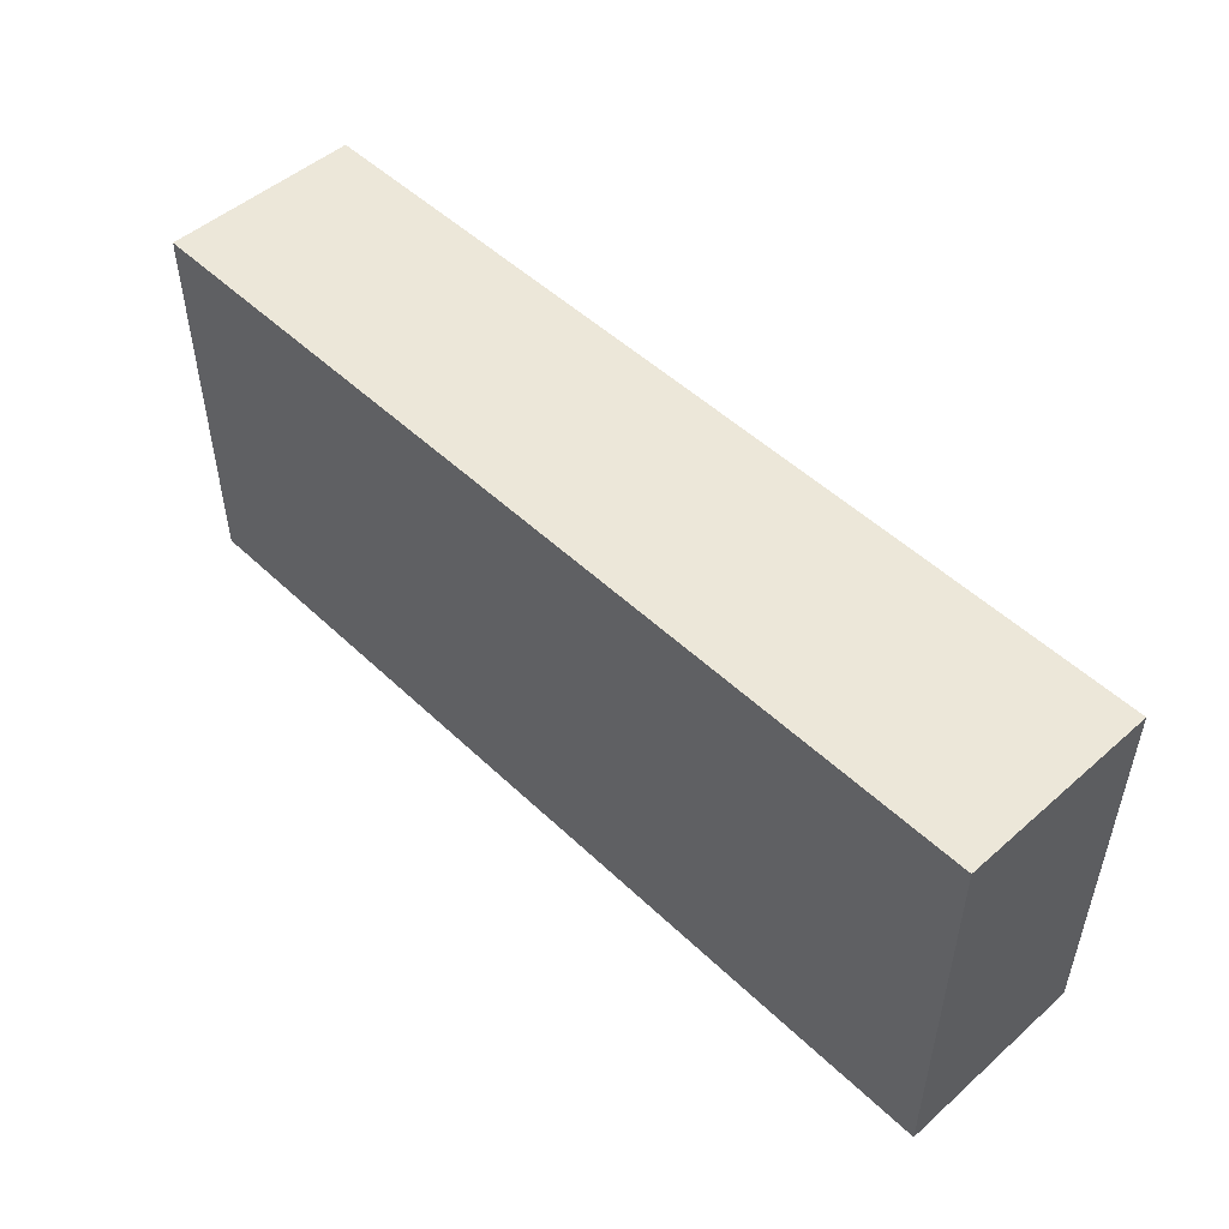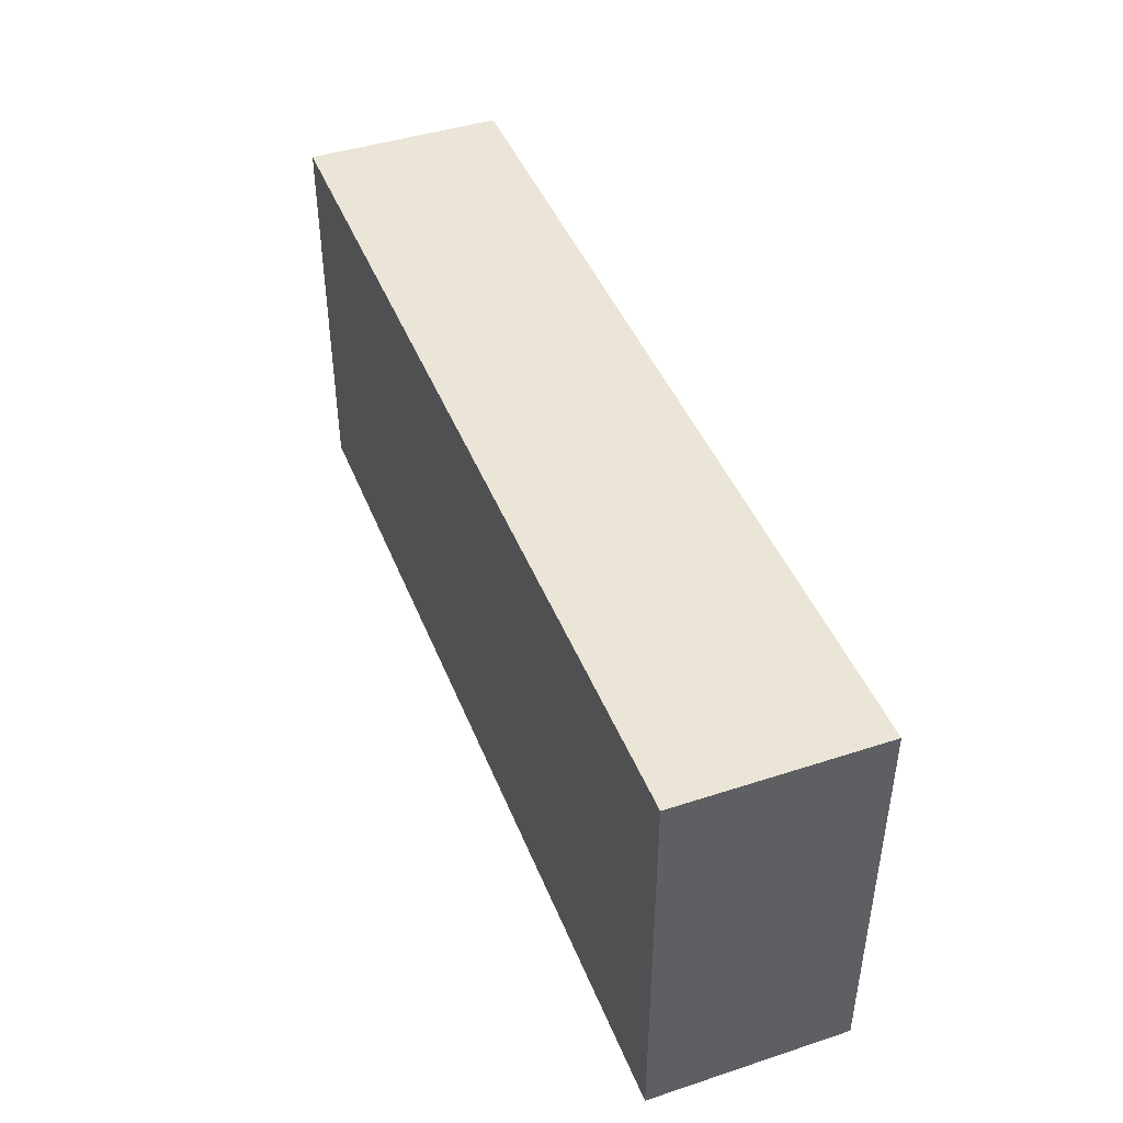
<metadata>
{"format":"obj","ext":"obj","renderer":"f3d","projection":"perspective","resolution":1024,"background":"white","views":[{"elev":50.1,"azim":-133.9,"up":"+Y"},{"elev":44.1,"azim":-110.9,"up":"+Y"}]}
</metadata>
<code>
v 0.7937 1.429 -0.381
v 0.8113 1.281 -0.381
v 0.863 1.14 -0.381
v 0.9459 1.016 -0.381
v 1.056 0.915 -0.381
v 1.186 0.8421 -0.381
v 1.329 0.8016 -0.381
v 1.479 0.7957 -0.381
v 1.625 0.8248 -0.381
v 1.761 0.8873 -0.381
v 1.878 0.9797 -0.381
v 1.97 1.097 -0.381
v 2.033 1.233 -0.381
v 2.062 1.379 -0.381
v 2.056 1.528 -0.381
v 2.015 1.672 -0.381
v 1.942 1.802 -0.381
v 1.841 1.912 -0.381
v 1.717 1.995 -0.381
v 1.577 2.046 -0.381
v 1.429 2.064 -0.381
v 1.429 2.064 -0.889
v 1.577 2.046 -0.889
v 1.717 1.995 -0.889
v 1.841 1.912 -0.889
v 1.942 1.802 -0.889
v 2.015 1.672 -0.889
v 2.056 1.528 -0.889
v 2.062 1.379 -0.889
v 2.033 1.233 -0.889
v 1.97 1.097 -0.889
v 1.878 0.9797 -0.889
v 1.761 0.8873 -0.889
v 1.625 0.8248 -0.889
v 1.479 0.7957 -0.889
v 1.329 0.8016 -0.889
v 1.186 0.8421 -0.889
v 1.056 0.915 -0.889
v 0.9459 1.016 -0.889
v 0.863 1.14 -0.889
v 0.8113 1.281 -0.889
v 0.7937 1.429 -0.889
v 1.429 2.064 -0.381
v 1.324 2.082 -0.381
v 1.231 2.133 -0.381
v 1.16 2.212 -0.381
v 1.119 2.311 -0.381
v 1.113 2.417 -0.381
v 1.143 2.519 -0.381
v 1.204 2.606 -0.381
v 1.291 2.667 -0.381
v 1.393 2.697 -0.381
v 1.499 2.691 -0.381
v 1.598 2.65 -0.381
v 1.677 2.579 -0.381
v 1.728 2.486 -0.381
v 1.746 2.381 -0.381
v 1.746 2.381 -0.889
v 1.728 2.486 -0.889
v 1.677 2.579 -0.889
v 1.598 2.65 -0.889
v 1.499 2.691 -0.889
v 1.393 2.697 -0.889
v 1.291 2.667 -0.889
v 1.204 2.606 -0.889
v 1.143 2.519 -0.889
v 1.113 2.417 -0.889
v 1.119 2.311 -0.889
v 1.16 2.212 -0.889
v 1.231 2.133 -0.889
v 1.324 2.082 -0.889
v 1.429 2.064 -0.889
v 1.746 2.381 -0.381
v 1.762 2.312 -0.381
v 1.806 2.257 -0.381
v 1.87 2.226 -0.381
v 1.94 2.226 -0.381
v 2.004 2.257 -0.381
v 2.048 2.312 -0.381
v 2.064 2.381 -0.381
v 2.064 2.381 -0.889
v 2.048 2.312 -0.889
v 2.004 2.257 -0.889
v 1.94 2.226 -0.889
v 1.87 2.226 -0.889
v 1.806 2.257 -0.889
v 1.762 2.312 -0.889
v 1.746 2.381 -0.889
v 2.064 2.381 -0.381
v 2.046 2.529 -0.381
v 1.995 2.67 -0.381
v 1.912 2.794 -0.381
v 1.802 2.895 -0.381
v 1.672 2.968 -0.381
v 1.528 3.008 -0.381
v 1.379 3.014 -0.381
v 1.233 2.985 -0.381
v 1.097 2.923 -0.381
v 0.9797 2.83 -0.381
v 0.8873 2.713 -0.381
v 0.8248 2.577 -0.381
v 0.7957 2.431 -0.381
v 0.8016 2.282 -0.381
v 0.8421 2.138 -0.381
v 0.915 2.008 -0.381
v 1.016 1.898 -0.381
v 1.14 1.815 -0.381
v 1.281 1.764 -0.381
v 1.429 1.746 -0.381
v 1.429 1.746 -0.889
v 1.281 1.764 -0.889
v 1.14 1.815 -0.889
v 1.016 1.898 -0.889
v 0.915 2.008 -0.889
v 0.8421 2.138 -0.889
v 0.8016 2.282 -0.889
v 0.7957 2.431 -0.889
v 0.8248 2.577 -0.889
v 0.8873 2.713 -0.889
v 0.9797 2.83 -0.889
v 1.097 2.923 -0.889
v 1.233 2.985 -0.889
v 1.379 3.014 -0.889
v 1.528 3.008 -0.889
v 1.672 2.968 -0.889
v 1.802 2.895 -0.889
v 1.912 2.794 -0.889
v 1.995 2.67 -0.889
v 2.046 2.529 -0.889
v 2.064 2.381 -0.889
v 1.429 1.746 -0.381
v 1.534 1.728 -0.381
v 1.627 1.677 -0.381
v 1.698 1.598 -0.381
v 1.738 1.499 -0.381
v 1.744 1.393 -0.381
v 1.715 1.291 -0.381
v 1.653 1.204 -0.381
v 1.567 1.143 -0.381
v 1.464 1.113 -0.381
v 1.358 1.119 -0.381
v 1.26 1.16 -0.381
v 1.181 1.231 -0.381
v 1.129 1.324 -0.381
v 1.111 1.429 -0.381
v 1.111 1.429 -0.889
v 1.129 1.324 -0.889
v 1.181 1.231 -0.889
v 1.26 1.16 -0.889
v 1.358 1.119 -0.889
v 1.464 1.113 -0.889
v 1.567 1.143 -0.889
v 1.653 1.204 -0.889
v 1.715 1.291 -0.889
v 1.744 1.393 -0.889
v 1.738 1.499 -0.889
v 1.698 1.598 -0.889
v 1.627 1.677 -0.889
v 1.534 1.728 -0.889
v 1.429 1.746 -0.889
v 1.111 1.429 -0.381
v 1.096 1.498 -0.381
v 1.051 1.553 -0.381
v 0.9878 1.584 -0.381
v 0.9172 1.584 -0.381
v 0.8535 1.553 -0.381
v 0.8095 1.498 -0.381
v 0.7937 1.429 -0.381
v 0.7937 1.429 -0.889
v 0.8095 1.498 -0.889
v 0.8535 1.553 -0.889
v 0.9172 1.584 -0.889
v 0.9878 1.584 -0.889
v 1.051 1.553 -0.889
v 1.096 1.498 -0.889
v 1.111 1.429 -0.889
v 1.111 1.429 -0.889
v 1.096 1.498 -0.889
v 1.051 1.553 -0.889
v 0.9878 1.584 -0.889
v 0.9172 1.584 -0.889
v 0.8535 1.553 -0.889
v 0.8095 1.498 -0.889
v 0.7937 1.429 -0.889
v 0.8113 1.281 -0.889
v 0.863 1.14 -0.889
v 0.9459 1.016 -0.889
v 1.056 0.915 -0.889
v 1.186 0.8421 -0.889
v 1.329 0.8016 -0.889
v 1.479 0.7957 -0.889
v 1.625 0.8248 -0.889
v 1.761 0.8873 -0.889
v 1.878 0.9797 -0.889
v 1.97 1.097 -0.889
v 2.033 1.233 -0.889
v 2.062 1.379 -0.889
v 2.056 1.528 -0.889
v 2.015 1.672 -0.889
v 1.942 1.802 -0.889
v 1.841 1.912 -0.889
v 1.717 1.995 -0.889
v 1.577 2.046 -0.889
v 1.429 2.064 -0.889
v 1.324 2.082 -0.889
v 1.231 2.133 -0.889
v 1.16 2.212 -0.889
v 1.119 2.311 -0.889
v 1.113 2.417 -0.889
v 1.143 2.519 -0.889
v 1.204 2.606 -0.889
v 1.291 2.667 -0.889
v 1.393 2.697 -0.889
v 1.499 2.691 -0.889
v 1.598 2.65 -0.889
v 1.677 2.579 -0.889
v 1.728 2.486 -0.889
v 1.746 2.381 -0.889
v 1.762 2.312 -0.889
v 1.806 2.257 -0.889
v 1.87 2.226 -0.889
v 1.94 2.226 -0.889
v 2.004 2.257 -0.889
v 2.048 2.312 -0.889
v 2.064 2.381 -0.889
v 2.046 2.529 -0.889
v 1.995 2.67 -0.889
v 1.912 2.794 -0.889
v 1.802 2.895 -0.889
v 1.672 2.968 -0.889
v 1.528 3.008 -0.889
v 1.379 3.014 -0.889
v 1.233 2.985 -0.889
v 1.097 2.923 -0.889
v 0.9797 2.83 -0.889
v 0.8873 2.713 -0.889
v 0.8248 2.577 -0.889
v 0.7957 2.431 -0.889
v 0.8016 2.282 -0.889
v 0.8421 2.138 -0.889
v 0.915 2.008 -0.889
v 1.016 1.898 -0.889
v 1.14 1.815 -0.889
v 1.281 1.764 -0.889
v 1.429 1.746 -0.889
v 1.534 1.728 -0.889
v 1.627 1.677 -0.889
v 1.698 1.598 -0.889
v 1.738 1.499 -0.889
v 1.744 1.393 -0.889
v 1.715 1.291 -0.889
v 1.653 1.204 -0.889
v 1.567 1.143 -0.889
v 1.464 1.113 -0.889
v 1.358 1.119 -0.889
v 1.26 1.16 -0.889
v 1.181 1.231 -0.889
v 1.129 1.324 -0.889
v 0.635 0.3175 0
v 8.255 0.3175 0
v 8.255 0.3175 -0.381
v 0.635 0.3175 -0.381
v 8.255 0.3175 0
v 8.353 0.333 0
v 8.442 0.3781 0
v 8.512 0.4484 0
v 8.557 0.5369 0
v 8.573 0.635 0
v 8.573 0.635 -0.381
v 8.557 0.5369 -0.381
v 8.512 0.4484 -0.381
v 8.442 0.3781 -0.381
v 8.353 0.333 -0.381
v 8.255 0.3175 -0.381
v 8.573 0.635 0
v 8.573 3.175 0
v 8.573 3.175 -0.381
v 8.573 0.635 -0.381
v 8.573 3.175 0
v 8.557 3.273 0
v 8.512 3.362 0
v 8.442 3.432 0
v 8.353 3.477 0
v 8.255 3.493 0
v 8.255 3.493 -0.381
v 8.353 3.477 -0.381
v 8.442 3.432 -0.381
v 8.512 3.362 -0.381
v 8.557 3.273 -0.381
v 8.573 3.175 -0.381
v 8.255 3.493 0
v 0.635 3.493 0
v 0.635 3.493 -0.381
v 8.255 3.493 -0.381
v 0.635 3.493 0
v 0.5369 3.477 0
v 0.4484 3.432 0
v 0.3781 3.362 0
v 0.333 3.273 0
v 0.3175 3.175 0
v 0.3175 3.175 -0.381
v 0.333 3.273 -0.381
v 0.3781 3.362 -0.381
v 0.4484 3.432 -0.381
v 0.5369 3.477 -0.381
v 0.635 3.493 -0.381
v 0.3175 3.175 0
v 0.3175 0.635 0
v 0.3175 0.635 -0.381
v 0.3175 3.175 -0.381
v 0.3175 0.635 0
v 0.333 0.5369 0
v 0.3781 0.4484 0
v 0.4484 0.3781 0
v 0.5369 0.333 0
v 0.635 0.3175 0
v 0.635 0.3175 -0.381
v 0.5369 0.333 -0.381
v 0.4484 0.3781 -0.381
v 0.3781 0.4484 -0.381
v 0.333 0.5369 -0.381
v 0.3175 0.635 -0.381
v 1.429 2.064 -0.381
v 1.577 2.046 -0.381
v 1.717 1.995 -0.381
v 1.841 1.912 -0.381
v 1.942 1.802 -0.381
v 2.015 1.672 -0.381
v 2.056 1.528 -0.381
v 2.062 1.379 -0.381
v 2.033 1.233 -0.381
v 1.97 1.097 -0.381
v 1.878 0.9797 -0.381
v 1.761 0.8873 -0.381
v 1.625 0.8248 -0.381
v 1.479 0.7957 -0.381
v 1.329 0.8016 -0.381
v 1.186 0.8421 -0.381
v 1.056 0.915 -0.381
v 0.9459 1.016 -0.381
v 0.863 1.14 -0.381
v 0.8113 1.281 -0.381
v 0.7937 1.429 -0.381
v 0.8095 1.498 -0.381
v 0.8535 1.553 -0.381
v 0.9172 1.584 -0.381
v 0.9878 1.584 -0.381
v 1.051 1.553 -0.381
v 1.096 1.498 -0.381
v 1.111 1.429 -0.381
v 1.129 1.324 -0.381
v 1.181 1.231 -0.381
v 1.26 1.16 -0.381
v 1.358 1.119 -0.381
v 1.464 1.113 -0.381
v 1.567 1.143 -0.381
v 1.653 1.204 -0.381
v 1.715 1.291 -0.381
v 1.744 1.393 -0.381
v 1.738 1.499 -0.381
v 1.698 1.598 -0.381
v 1.627 1.677 -0.381
v 1.534 1.728 -0.381
v 1.429 1.746 -0.381
v 1.281 1.764 -0.381
v 1.14 1.815 -0.381
v 1.016 1.898 -0.381
v 0.915 2.008 -0.381
v 0.8421 2.138 -0.381
v 0.8016 2.282 -0.381
v 0.7957 2.431 -0.381
v 0.8248 2.577 -0.381
v 0.8873 2.713 -0.381
v 0.9797 2.83 -0.381
v 1.097 2.923 -0.381
v 1.233 2.985 -0.381
v 1.379 3.014 -0.381
v 1.528 3.008 -0.381
v 1.672 2.968 -0.381
v 1.802 2.895 -0.381
v 1.912 2.794 -0.381
v 1.995 2.67 -0.381
v 2.046 2.529 -0.381
v 2.064 2.381 -0.381
v 2.048 2.312 -0.381
v 2.004 2.257 -0.381
v 1.94 2.226 -0.381
v 1.87 2.226 -0.381
v 1.806 2.257 -0.381
v 1.762 2.312 -0.381
v 1.746 2.381 -0.381
v 1.728 2.486 -0.381
v 1.677 2.579 -0.381
v 1.598 2.65 -0.381
v 1.499 2.691 -0.381
v 1.393 2.697 -0.381
v 1.291 2.667 -0.381
v 1.204 2.606 -0.381
v 1.143 2.519 -0.381
v 1.113 2.417 -0.381
v 1.119 2.311 -0.381
v 1.16 2.212 -0.381
v 1.231 2.133 -0.381
v 1.324 2.082 -0.381
v 0.3175 0.635 -0.381
v 0.333 0.5369 -0.381
v 0.3781 0.4484 -0.381
v 0.4484 0.3781 -0.381
v 0.5369 0.333 -0.381
v 0.635 0.3175 -0.381
v 8.255 0.3175 -0.381
v 8.353 0.333 -0.381
v 8.442 0.3781 -0.381
v 8.512 0.4484 -0.381
v 8.557 0.5369 -0.381
v 8.573 0.635 -0.381
v 8.573 3.175 -0.381
v 8.557 3.273 -0.381
v 8.512 3.362 -0.381
v 8.442 3.432 -0.381
v 8.353 3.477 -0.381
v 8.255 3.493 -0.381
v 0.635 3.493 -0.381
v 0.5369 3.477 -0.381
v 0.4484 3.432 -0.381
v 0.3781 3.362 -0.381
v 0.333 3.273 -0.381
v 0.3175 3.175 -0.381
v 8.89 0 0
v 0 0 0
v 0 0 -1.905
v 8.89 0 -1.905
v 8.89 3.81 0
v 8.89 0 0
v 8.89 0 -1.905
v 8.89 3.81 -1.905
v 0 3.81 0
v 8.89 3.81 0
v 8.89 3.81 -1.905
v 0 3.81 -1.905
v 0 0 0
v 0 3.81 0
v 0 3.81 -1.905
v 0 0 -1.905
v 8.255 0.3175 0
v 0.635 0.3175 0
v 0.5369 0.333 0
v 0.4484 0.3781 0
v 0.3781 0.4484 0
v 0.333 0.5369 0
v 0.3175 0.635 0
v 0.3175 3.175 0
v 0.333 3.273 0
v 0.3781 3.362 0
v 0.4484 3.432 0
v 0.5369 3.477 0
v 0.635 3.493 0
v 8.255 3.493 0
v 8.353 3.477 0
v 8.442 3.432 0
v 8.512 3.362 0
v 8.557 3.273 0
v 8.573 3.175 0
v 8.573 0.635 0
v 8.557 0.5369 0
v 8.512 0.4484 0
v 8.442 0.3781 0
v 8.353 0.333 0
v 0 3.81 0
v 0 0 0
v 8.89 0 0
v 8.89 3.81 0
v 0 0 -1.905
v 0 3.81 -1.905
v 8.89 3.81 -1.905
v 8.89 0 -1.905
g 196301b6-e31b-11ea-a459-54bf646e7e1f
f 42 1 41
f 41 1 2
f 41 2 40
f 40 2 3
f 40 3 39
f 39 3 4
f 39 4 38
f 38 4 5
f 38 5 37
f 37 5 6
f 37 6 36
f 36 6 7
f 36 7 35
f 35 7 8
f 35 8 34
f 34 8 9
f 34 9 33
f 33 9 10
f 33 10 32
f 32 10 11
f 32 11 31
f 31 11 12
f 31 12 30
f 30 12 13
f 30 13 29
f 29 13 14
f 29 14 28
f 28 14 15
f 28 15 27
f 27 15 16
f 27 16 26
f 26 16 17
f 26 17 25
f 25 17 18
f 25 18 24
f 24 18 19
f 24 19 23
f 23 19 20
f 23 20 22
f 22 20 21
g 1963c518-e31b-11ea-a7aa-54bf646e7e1f
f 72 43 71
f 71 43 44
f 71 44 70
f 70 44 45
f 70 45 69
f 69 45 46
f 69 46 68
f 68 46 47
f 68 47 67
f 67 47 48
f 67 48 66
f 66 48 49
f 66 49 65
f 65 49 50
f 65 50 64
f 64 50 51
f 64 51 63
f 63 51 52
f 63 52 62
f 62 52 53
f 62 53 61
f 61 53 54
f 61 54 60
f 60 54 55
f 60 55 59
f 59 55 56
f 59 56 58
f 58 56 57
g 1964d6ba-e31b-11ea-b9d8-54bf646e7e1f
f 88 73 87
f 87 73 74
f 87 74 86
f 86 74 75
f 86 75 85
f 85 75 76
f 85 76 84
f 84 76 77
f 84 77 83
f 83 77 78
f 83 78 82
f 82 78 79
f 82 79 81
f 81 79 80
g 1965c134-e31b-11ea-9cfa-54bf646e7e1f
f 130 89 129
f 129 89 90
f 129 90 128
f 128 90 91
f 128 91 127
f 127 91 92
f 127 92 126
f 126 92 93
f 126 93 125
f 125 93 94
f 125 94 124
f 124 94 95
f 124 95 123
f 123 95 96
f 123 96 122
f 122 96 97
f 122 97 121
f 121 97 98
f 121 98 120
f 120 98 99
f 120 99 119
f 119 99 100
f 119 100 118
f 118 100 101
f 118 101 117
f 117 101 102
f 117 102 116
f 116 102 103
f 116 103 115
f 115 103 104
f 115 104 114
f 114 104 105
f 114 105 113
f 113 105 106
f 113 106 112
f 112 106 107
f 112 107 111
f 111 107 108
f 111 108 110
f 110 108 109
g 19668498-e31b-11ea-af9c-54bf646e7e1f
f 160 131 159
f 159 131 132
f 159 132 158
f 158 132 133
f 158 133 157
f 157 133 134
f 157 134 156
f 156 134 135
f 156 135 155
f 155 135 136
f 155 136 154
f 154 136 137
f 154 137 153
f 153 137 138
f 153 138 152
f 152 138 139
f 152 139 151
f 151 139 140
f 151 140 150
f 150 140 141
f 150 141 149
f 149 141 142
f 149 142 148
f 148 142 143
f 148 143 147
f 147 143 144
f 147 144 146
f 146 144 145
g 19676ef4-e31b-11ea-a854-54bf646e7e1f
f 176 161 175
f 175 161 162
f 175 162 174
f 174 162 163
f 174 163 173
f 173 163 164
f 173 164 172
f 172 164 165
f 172 165 171
f 171 165 166
f 171 166 170
f 170 166 167
f 170 167 169
f 169 167 168
g 1968a77a-e31b-11ea-aed4-54bf646e7e1f
f 178 179 177
f 177 179 180
f 177 180 185
f 185 180 181
f 185 181 182
f 183 184 182
f 182 184 185
f 177 185 258
f 258 185 186
f 258 186 187
f 258 187 257
f 257 187 188
f 257 188 256
f 256 188 189
f 256 189 255
f 255 189 190
f 255 190 254
f 254 190 191
f 254 191 192
f 254 192 253
f 253 192 193
f 253 193 252
f 252 193 194
f 252 194 251
f 251 194 195
f 251 195 250
f 250 195 196
f 250 196 197
f 197 198 250
f 250 198 249
f 249 198 199
f 249 199 200
f 249 200 248
f 248 200 201
f 248 201 247
f 247 201 202
f 247 202 246
f 246 202 203
f 246 203 245
f 245 203 204
f 245 204 244
f 244 204 205
f 244 205 243
f 243 205 206
f 243 206 242
f 242 206 207
f 242 207 241
f 241 207 208
f 241 208 240
f 240 208 239
f 239 208 209
f 239 209 238
f 238 209 237
f 237 209 236
f 236 209 210
f 236 210 235
f 235 210 211
f 235 211 234
f 234 211 212
f 234 212 233
f 233 212 213
f 233 213 232
f 232 213 231
f 231 213 214
f 231 214 230
f 230 214 215
f 230 215 229
f 229 215 216
f 229 216 228
f 228 216 217
f 228 217 227
f 227 217 226
f 226 217 218
f 226 218 225
f 225 218 222
f 225 222 223
f 219 220 218
f 218 220 221
f 218 221 222
f 223 224 225
g 1815578c-e31b-11ea-8068-54bf646e7e1f
f 259 260 262
f 262 260 261
g 1815f3ba-e31b-11ea-9498-54bf646e7e1f
f 274 263 273
f 273 263 264
f 273 264 272
f 272 264 265
f 272 265 271
f 271 265 266
f 271 266 270
f 270 266 267
f 270 267 269
f 269 267 268
g 18169022-e31b-11ea-9861-54bf646e7e1f
f 275 276 278
f 278 276 277
g 1817055a-e31b-11ea-91ae-54bf646e7e1f
f 290 279 289
f 289 279 280
f 289 280 288
f 288 280 281
f 288 281 287
f 287 281 282
f 287 282 286
f 286 282 283
f 286 283 285
f 285 283 284
g 18177a80-e31b-11ea-8bc8-54bf646e7e1f
f 291 292 294
f 294 292 293
g 181816de-e31b-11ea-85c0-54bf646e7e1f
f 306 295 305
f 305 295 296
f 305 296 304
f 304 296 297
f 304 297 303
f 303 297 298
f 303 298 302
f 302 298 299
f 302 299 301
f 301 299 300
g 18188c10-e31b-11ea-b3a7-54bf646e7e1f
f 307 308 310
f 310 308 309
g 18192864-e31b-11ea-8bbd-54bf646e7e1f
f 322 311 321
f 321 311 312
f 321 312 320
f 320 312 313
f 320 313 319
f 319 313 314
f 319 314 318
f 318 314 315
f 318 315 317
f 317 315 316
g 18199d86-e31b-11ea-b4f9-54bf646e7e1f
f 324 388 323
f 323 388 389
f 323 389 403
f 403 389 402
f 402 389 390
f 402 390 401
f 401 390 391
f 401 391 400
f 400 391 392
f 400 392 399
f 399 392 393
f 399 393 398
f 398 393 394
f 398 394 397
f 397 394 395
f 397 395 396
f 324 325 388
f 388 325 387
f 387 325 326
f 387 326 386
f 386 326 327
f 386 327 385
f 385 327 328
f 385 328 417
f 417 328 416
f 416 328 329
f 416 329 330
f 330 331 416
f 416 331 332
f 416 332 411
f 411 332 333
f 411 333 334
f 334 335 411
f 411 335 410
f 410 335 336
f 410 336 337
f 338 405 337
f 337 405 406
f 337 406 407
f 338 339 405
f 405 339 340
f 405 340 341
f 341 342 405
f 405 342 343
f 405 343 344
f 345 368 344
f 344 368 369
f 344 369 370
f 368 345 367
f 367 345 346
f 367 346 366
f 366 346 347
f 366 347 365
f 365 347 364
f 364 347 348
f 364 348 362
f 362 348 361
f 361 348 349
f 361 349 360
f 360 349 350
f 360 350 359
f 359 350 351
f 359 351 358
f 358 351 352
f 358 352 357
f 357 352 353
f 357 353 356
f 356 353 354
f 356 354 355
f 362 363 364
f 371 428 370
f 370 428 405
f 370 405 344
f 371 372 428
f 428 372 373
f 428 373 374
f 374 375 428
f 428 375 376
f 428 376 427
f 427 376 377
f 427 377 426
f 426 377 423
f 426 423 425
f 425 423 424
f 377 378 423
f 423 378 379
f 423 379 422
f 422 379 380
f 422 380 381
f 381 382 422
f 422 382 417
f 422 417 418
f 382 383 417
f 417 383 384
f 417 384 385
f 403 404 323
f 337 407 410
f 410 407 408
f 410 408 409
f 412 413 411
f 411 413 414
f 411 414 415
f 415 416 411
f 418 419 422
f 422 419 420
f 422 420 421
g 17d4edb4-e31b-11ea-9052-54bf646e7e1f
f 429 430 432
f 432 430 431
g 17d562f4-e31b-11ea-bce6-54bf646e7e1f
f 433 434 436
f 436 434 435
g 17d5d866-e31b-11ea-817e-54bf646e7e1f
f 437 438 440
f 440 438 439
g 17d710ac-e31b-11ea-8647-54bf646e7e1f
f 441 442 444
f 444 442 443
g 17d7acfe-e31b-11ea-8c6a-54bf646e7e1f
f 468 445 471
f 471 445 446
f 471 446 470
f 470 446 447
f 470 447 448
f 448 449 470
f 470 449 450
f 470 450 451
f 451 452 470
f 470 452 469
f 469 452 453
f 469 453 454
f 454 455 469
f 469 455 456
f 469 456 457
f 457 458 469
f 469 458 472
f 472 458 459
f 472 459 460
f 460 461 472
f 472 461 462
f 472 462 463
f 472 463 471
f 471 463 464
f 471 464 465
f 465 466 471
f 471 466 467
f 471 467 468
g 17d87062-e31b-11ea-b4c2-54bf646e7e1f
f 474 475 473
f 473 475 476

</code>
